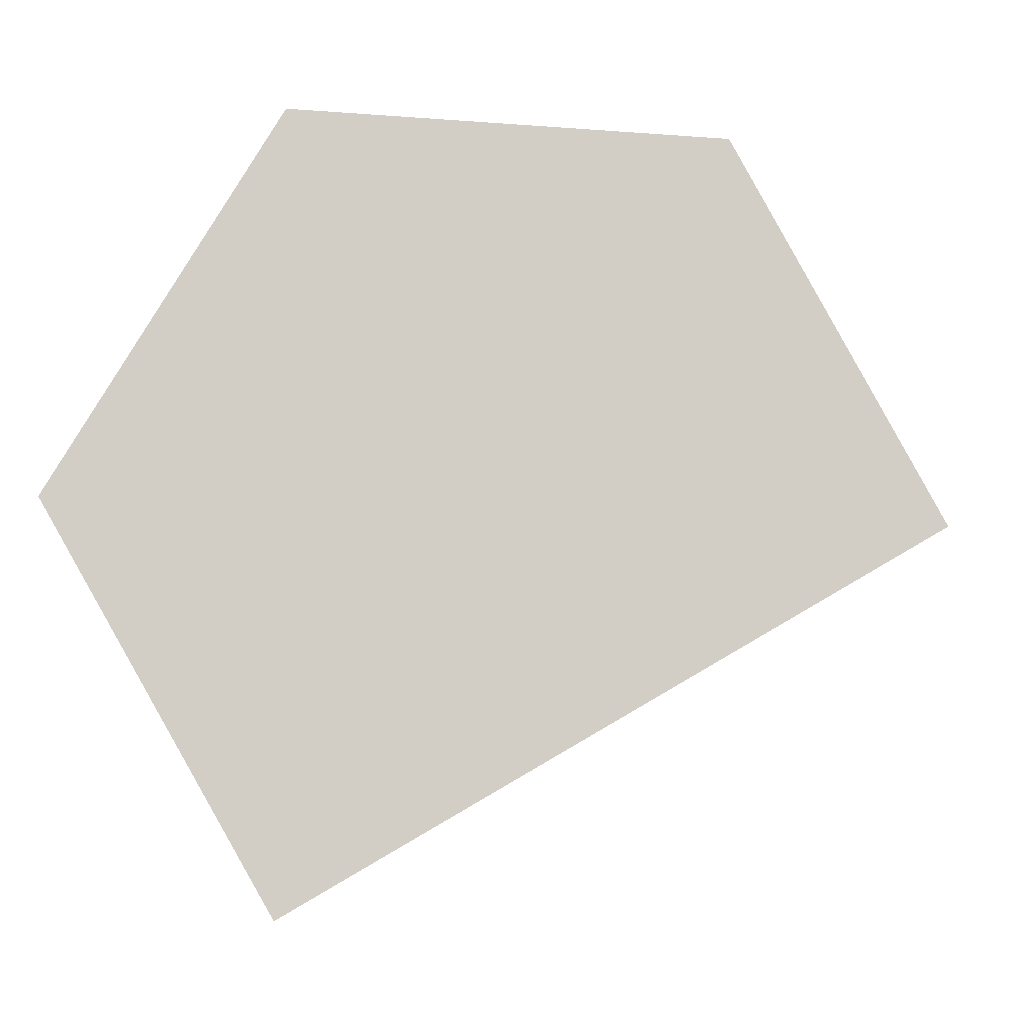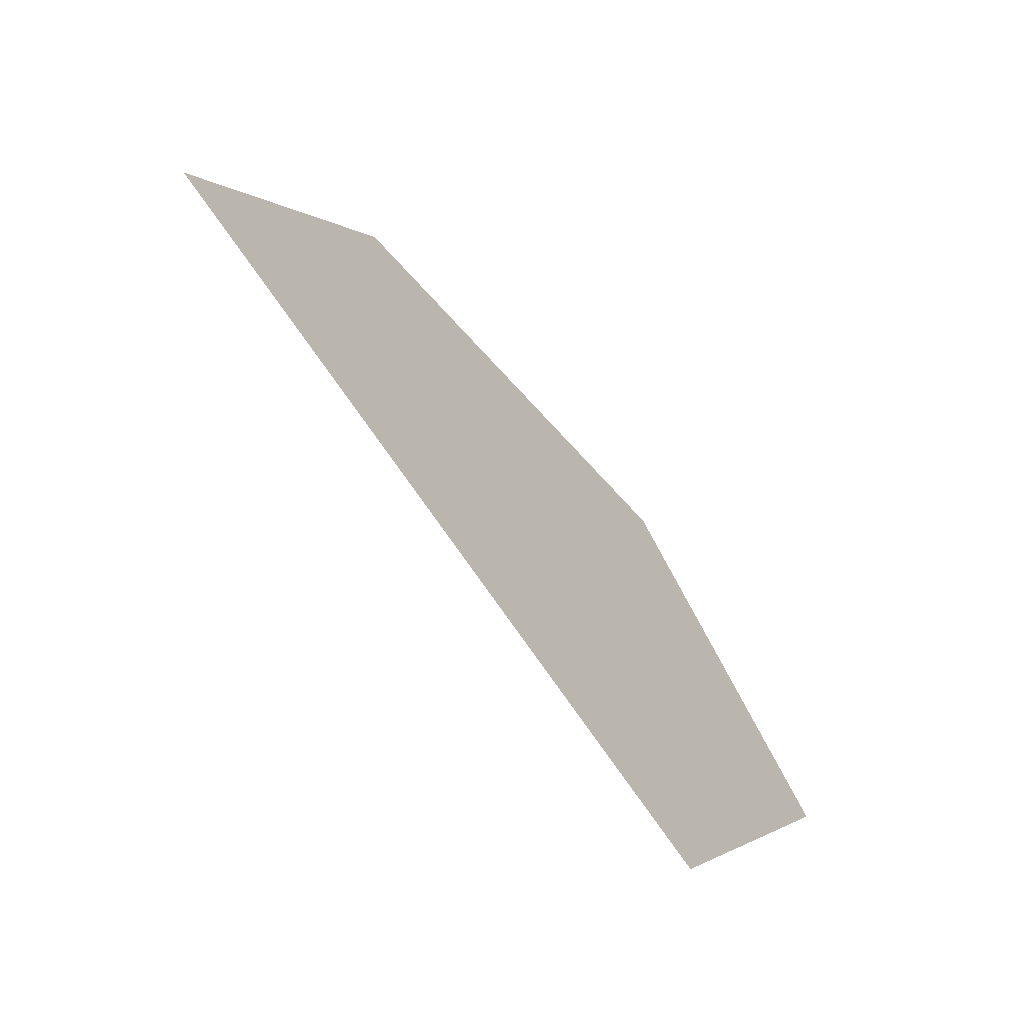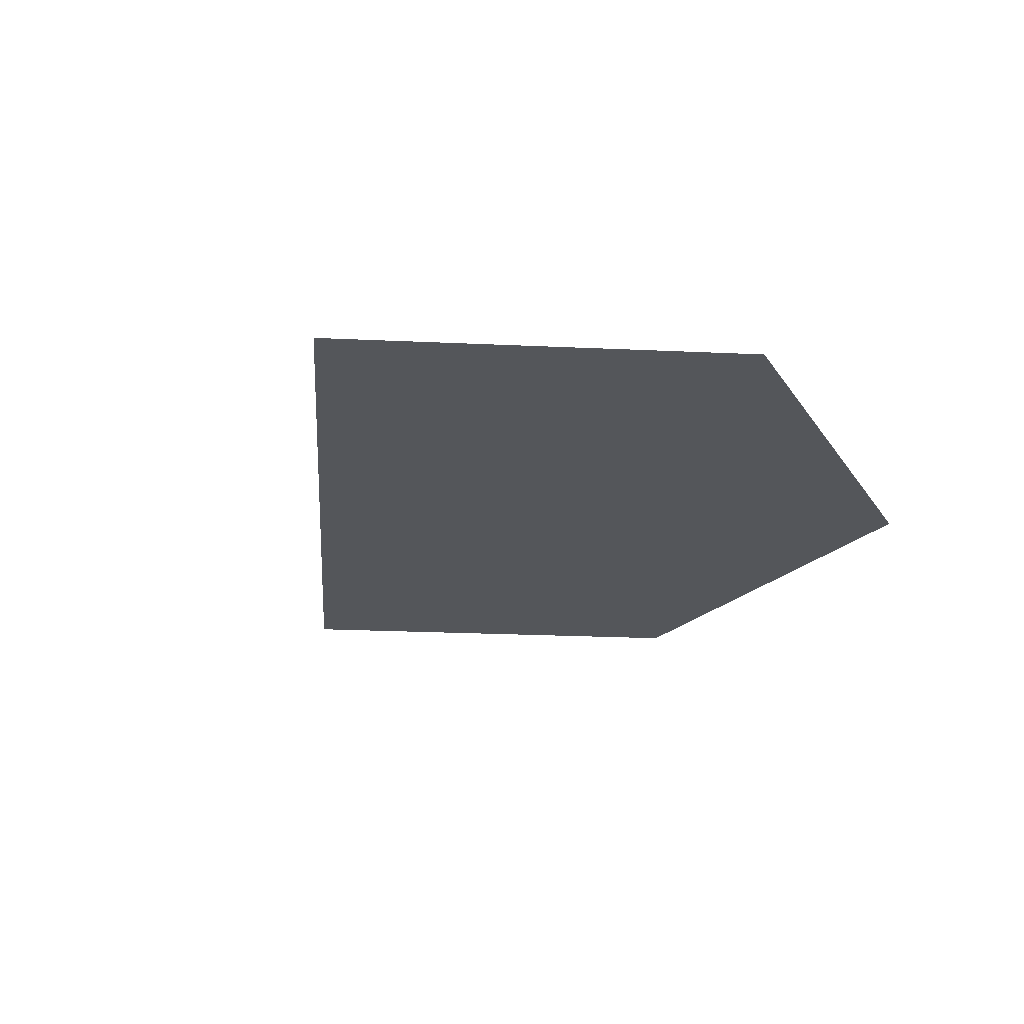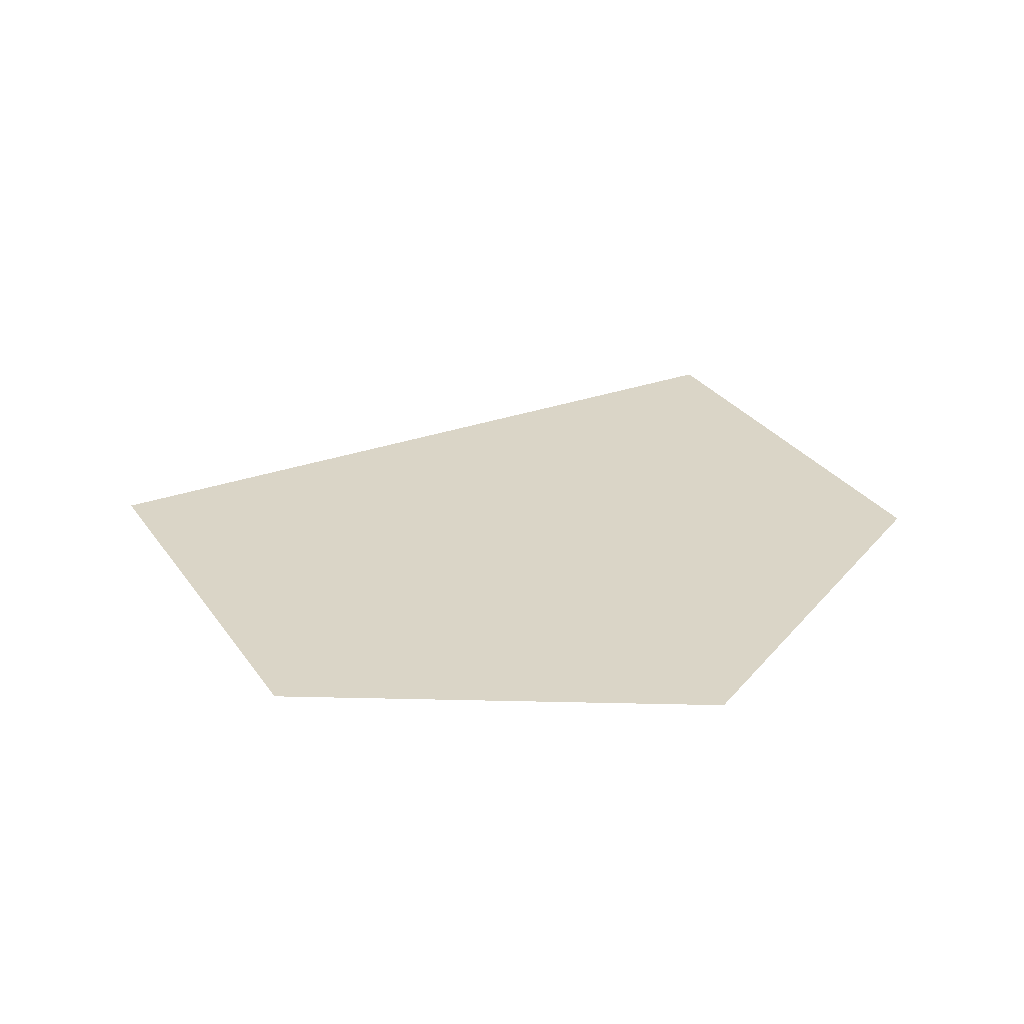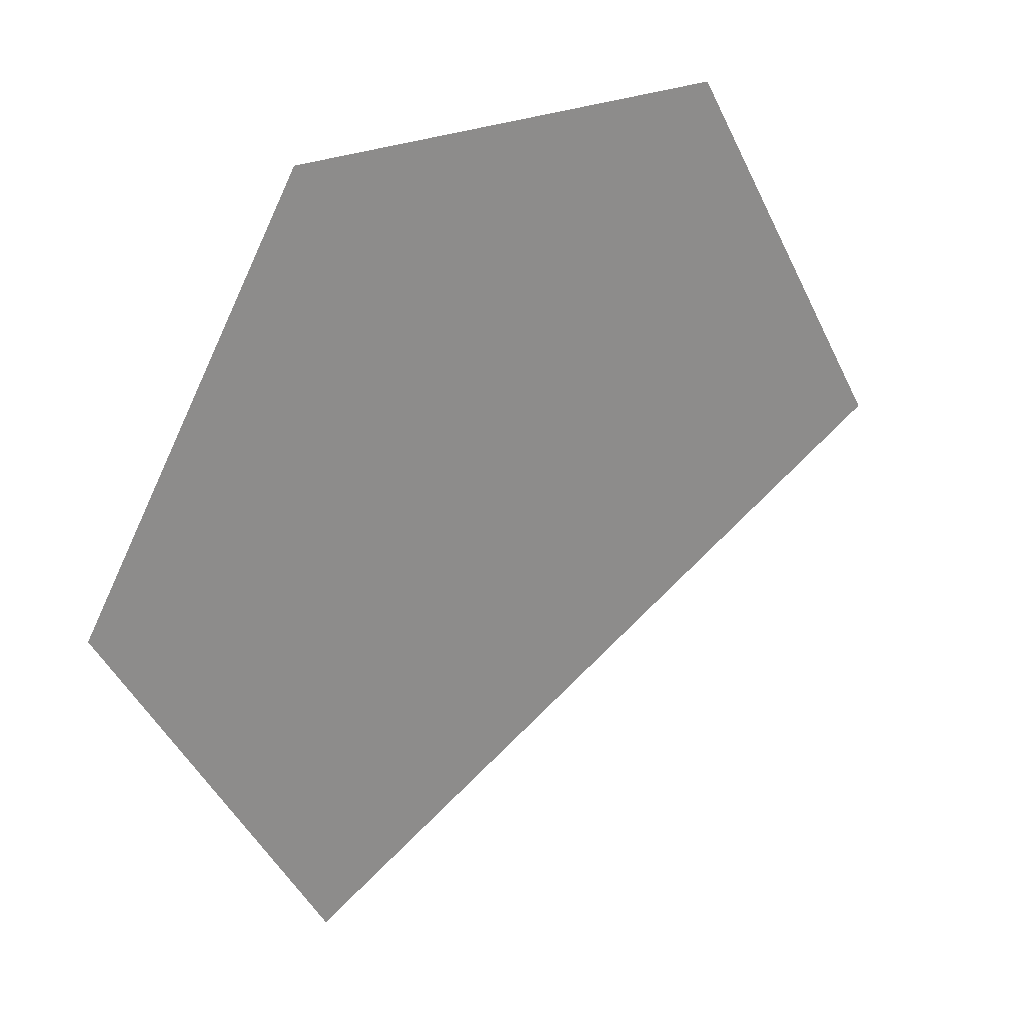
<metadata>
{"format":"obj","ext":"obj","renderer":"f3d","projection":"perspective","resolution":1024,"background":"white","views":[{"elev":-8.8,"azim":-12.3,"up":"+Y"},{"elev":-68.1,"azim":131.9,"up":"+Y"},{"elev":-25.1,"azim":115.8,"up":"+Z"},{"elev":29.0,"azim":-178.0,"up":"+Z"},{"elev":26.1,"azim":-34.9,"up":"+Y"}]}
</metadata>
<code>
v 0 0 0
v 1 0 0
v 0.5 0.866 0
v -0.5 0.866 0
v -1 0 0
v -0.5 -0.866 0
f 1 2 3
f 1 3 4
f 1 4 5
f 1 5 6
f 1 6 2
f 2 6 5

</code>
